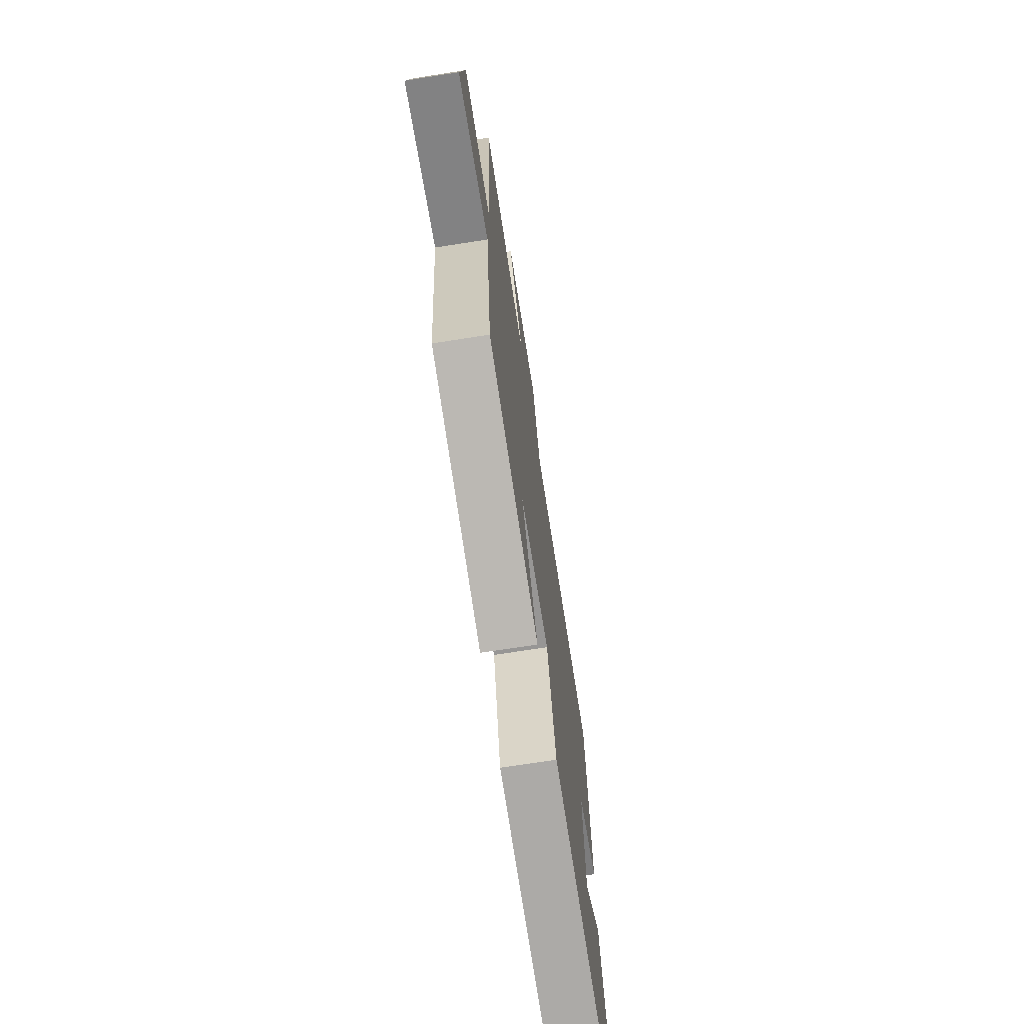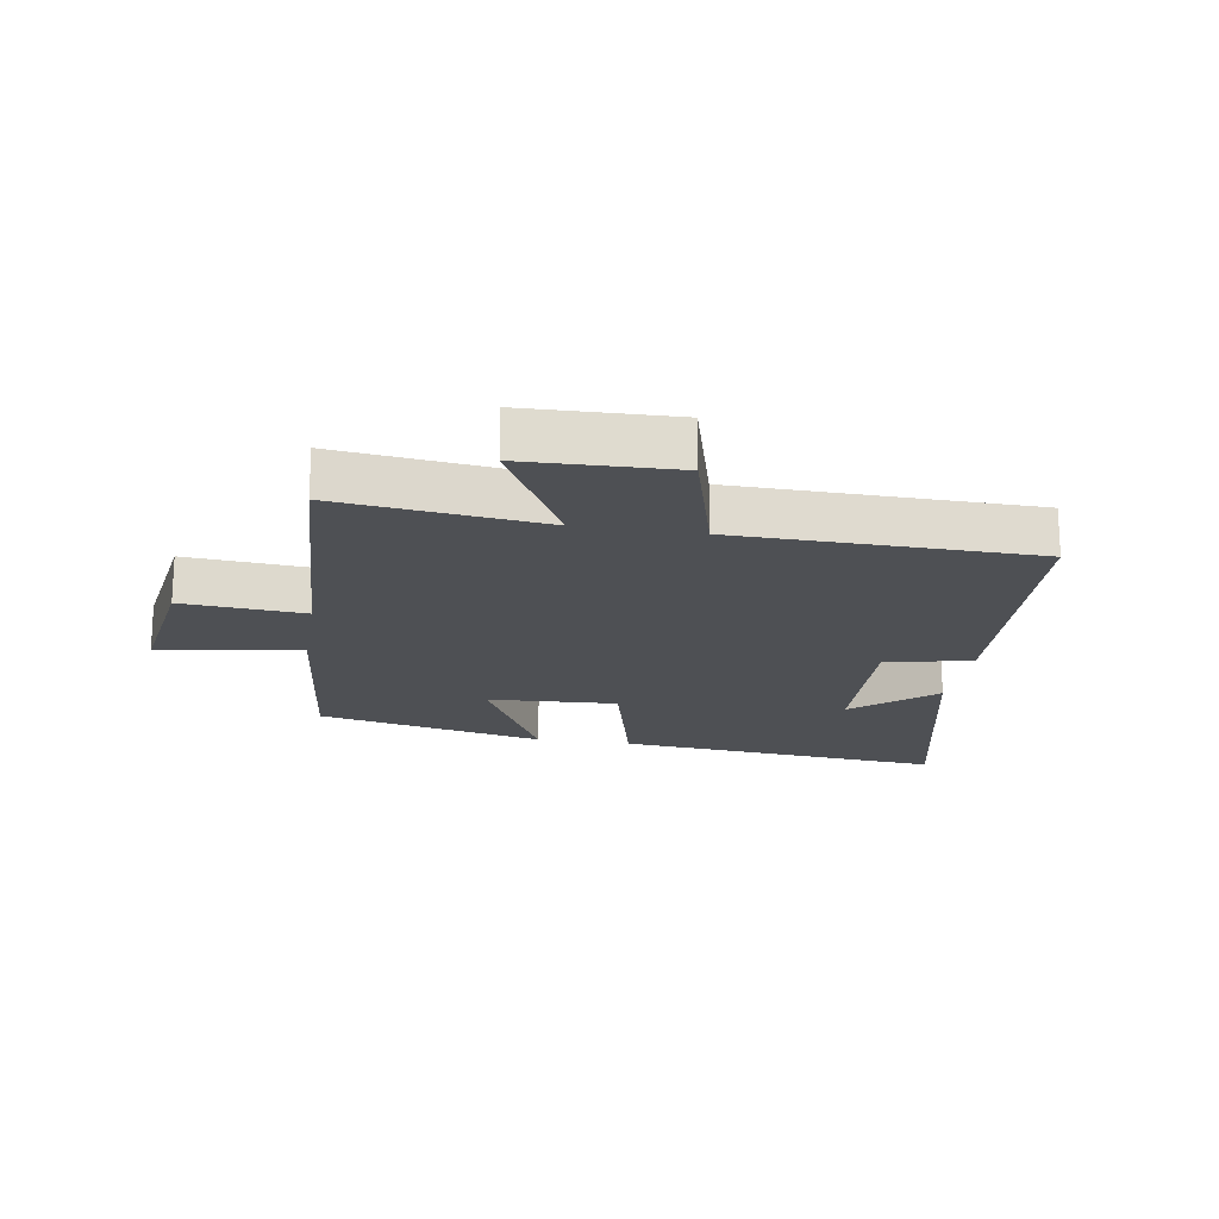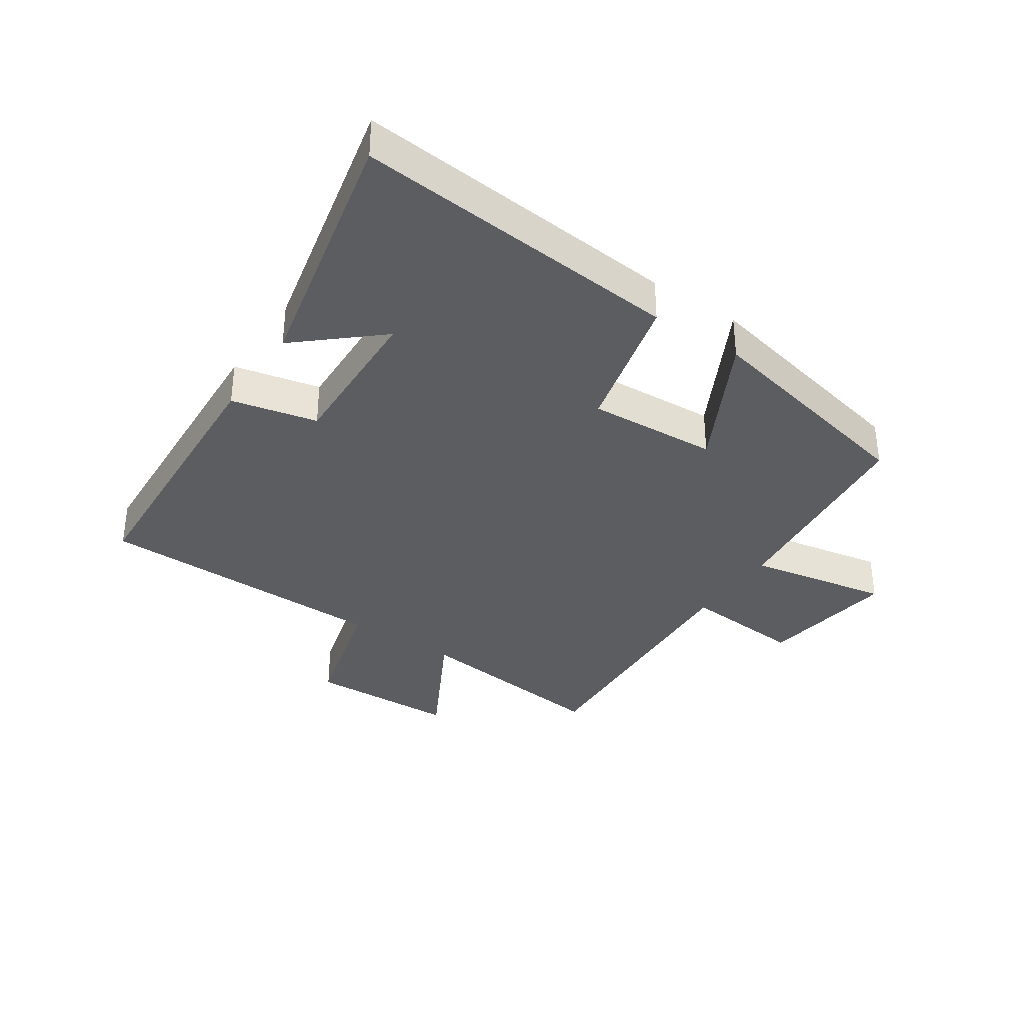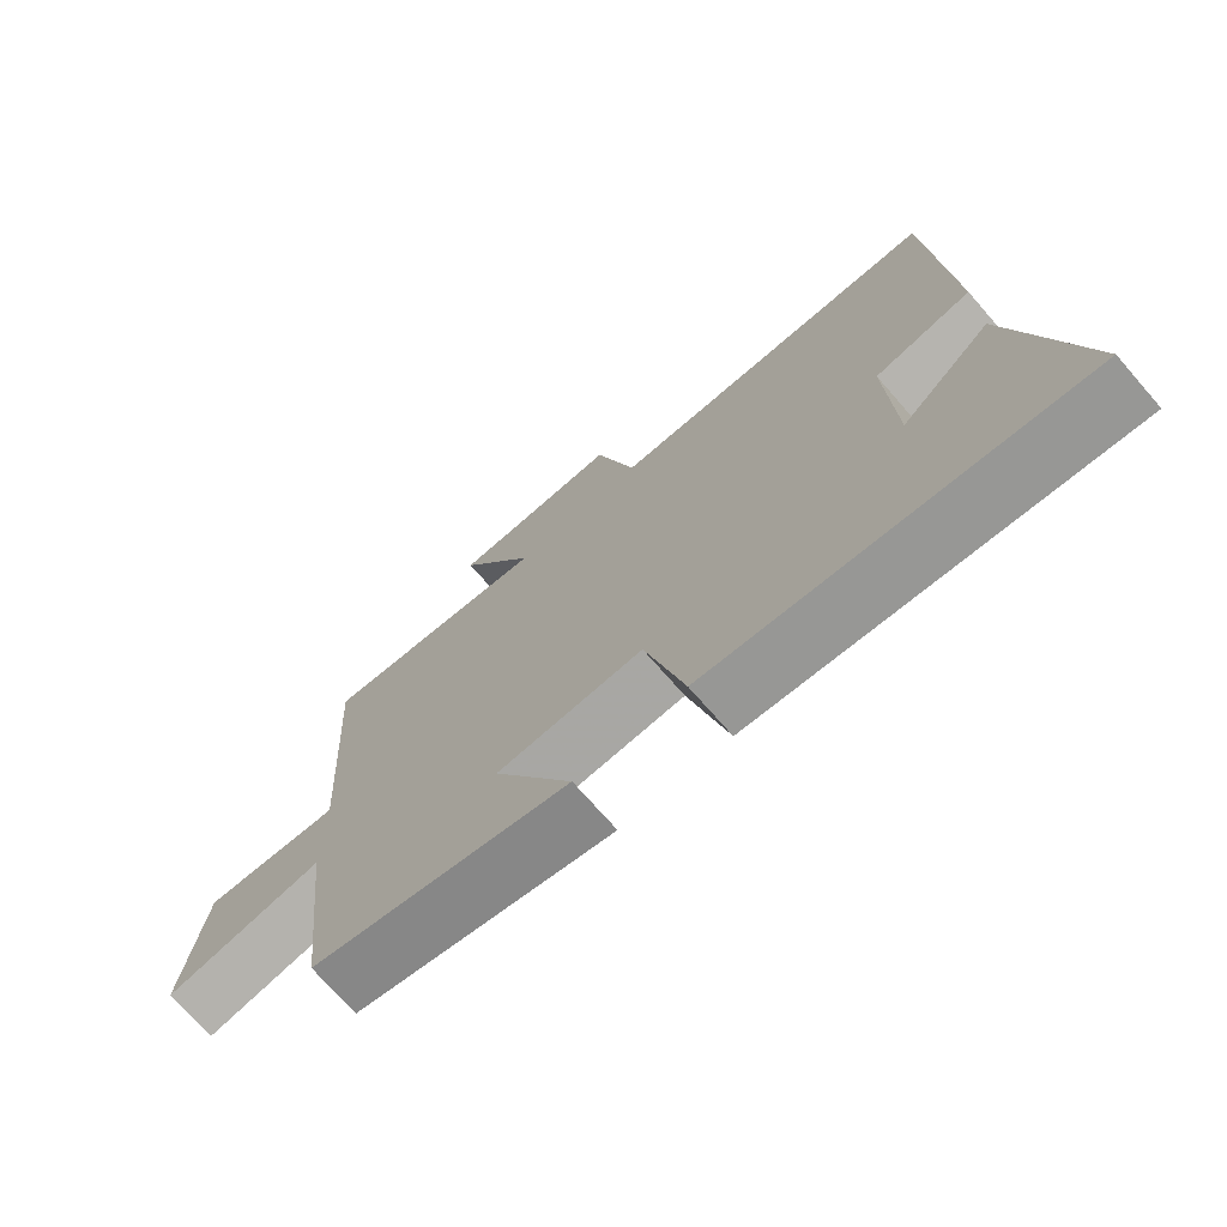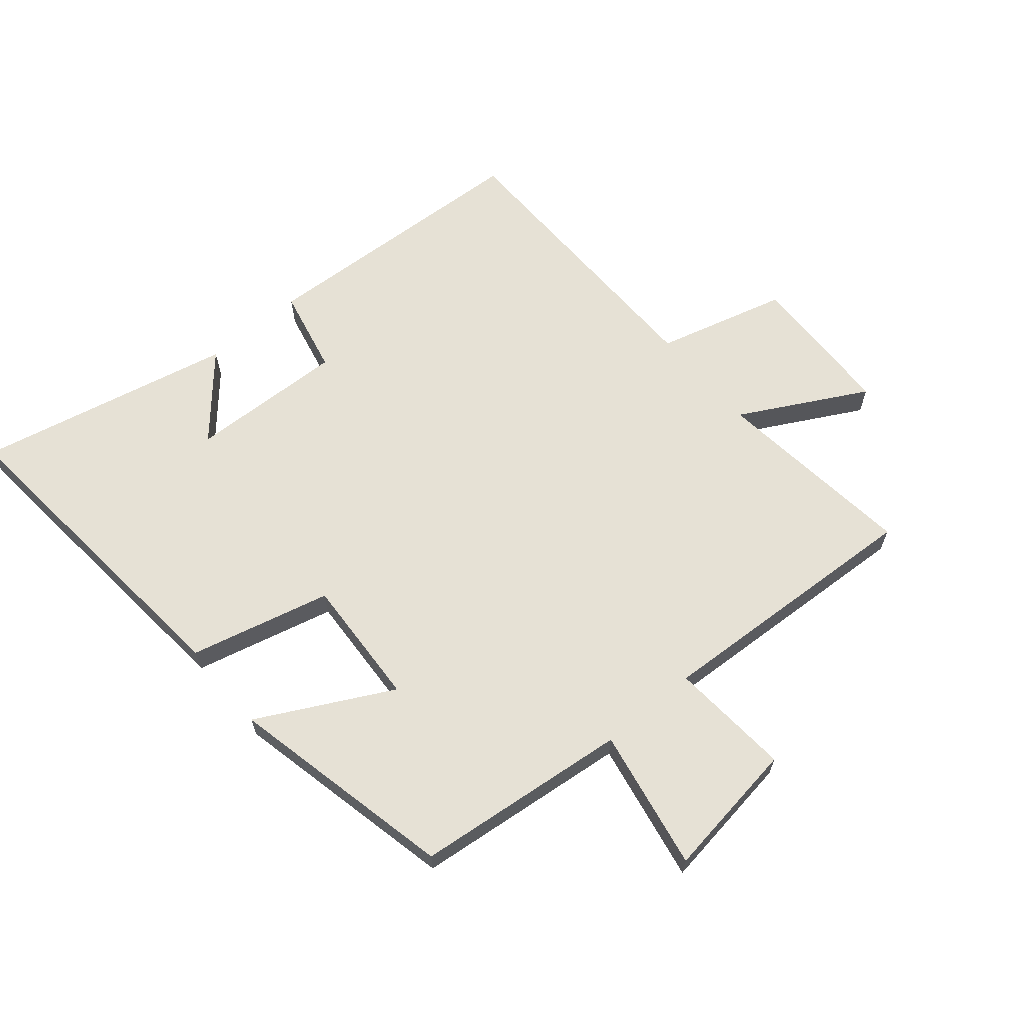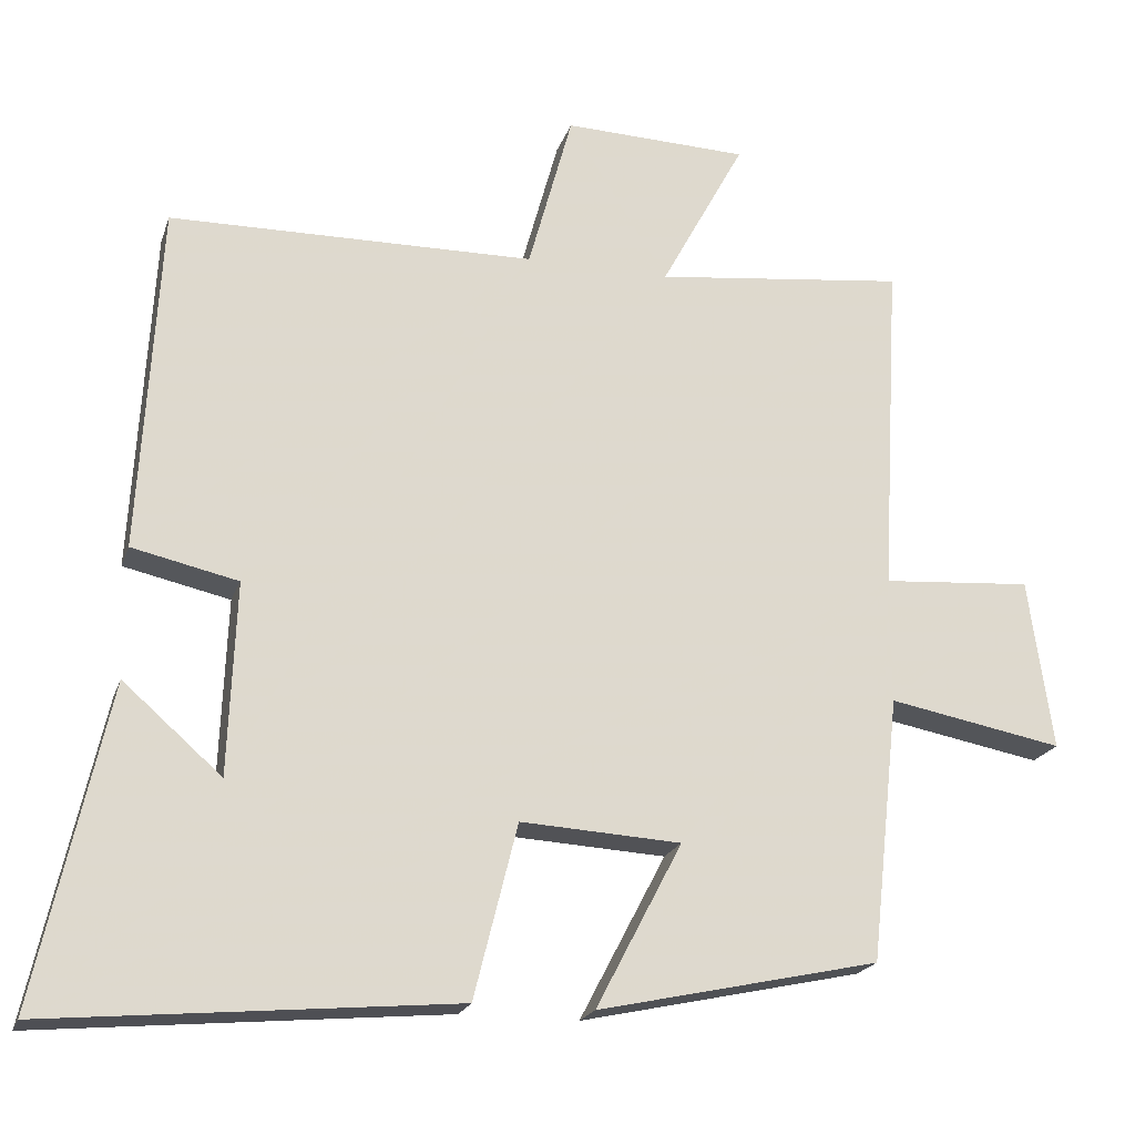
<metadata>
{"format":"obj","ext":"obj","renderer":"f3d","projection":"perspective","resolution":1024,"background":"white","views":[{"elev":-71.1,"azim":-81.1,"up":"+Z"},{"elev":-19.0,"azim":-9.4,"up":"+Y"},{"elev":-35.5,"azim":146.0,"up":"+Y"},{"elev":-72.1,"azim":41.1,"up":"+Z"},{"elev":64.5,"azim":-130.2,"up":"+Y"},{"elev":-20.4,"azim":164.1,"up":"+Z"}]}
</metadata>
<code>
v 0.593 0.07 -0.548
v 0.061 0.07 -0.5
v 0.004 0.07 -0.272
v -0.206 0.07 -0.284
v -0.093 0.07 -0.5
v -0.462 0.07 -0.42
v -0.5 0.07 -0.072
v -0.729 0.07 -0.115
v -0.697 0.07 0.109
v -0.5 0.07 0.094
v -0.525 0.07 0.538
v -0.195 0.07 0.5
v -0.305 0.07 0.703
v -0.063 0.07 0.711
v -0.005 0.07 0.5
v 0.474 0.07 0.493
v 0.5 0.07 0.038
v 0.361 0.07 0.007
v 0.371 0.07 -0.245
v 0.5 0.07 -0.132
v 0.593 0 -0.548
v 0.061 0 -0.5
v 0.004 0 -0.272
v -0.206 0 -0.284
v -0.093 0 -0.5
v -0.462 0 -0.42
v -0.5 0 -0.072
v -0.729 0 -0.115
v -0.697 0 0.109
v -0.5 0 0.094
v -0.525 0 0.538
v -0.195 0 0.5
v -0.305 0 0.703
v -0.063 0 0.711
v -0.005 0 0.5
v 0.474 0 0.493
v 0.5 0 0.038
v 0.361 0 0.007
v 0.371 0 -0.245
v 0.5 0 -0.132
f 19 20 1
f 15 16 17 18
f 15 18 19
f 12 13 14 15
f 12 15 19
f 12 19 1
f 11 12 1
f 10 11 1
f 7 8 9 10
f 6 7 10
f 5 6 10
f 4 5 10
f 3 4 10
f 1 2 3
f 1 3 10
f 21 40 39
f 38 37 36 35
f 39 38 35
f 35 34 33 32
f 39 35 32
f 21 39 32
f 21 32 31
f 21 31 30
f 30 29 28 27
f 30 27 26
f 30 26 25
f 30 25 24
f 30 24 23
f 23 22 21
f 30 23 21
f 1 21 22 2
f 2 22 23 3
f 3 23 24 4
f 4 24 25 5
f 5 25 26 6
f 6 26 27 7
f 7 27 28 8
f 8 28 29 9
f 9 29 30 10
f 10 30 31 11
f 11 31 32 12
f 12 32 33 13
f 13 33 34 14
f 14 34 35 15
f 15 35 36 16
f 16 36 37 17
f 17 37 38 18
f 18 38 39 19
f 19 39 40 20
f 20 40 21 1

</code>
